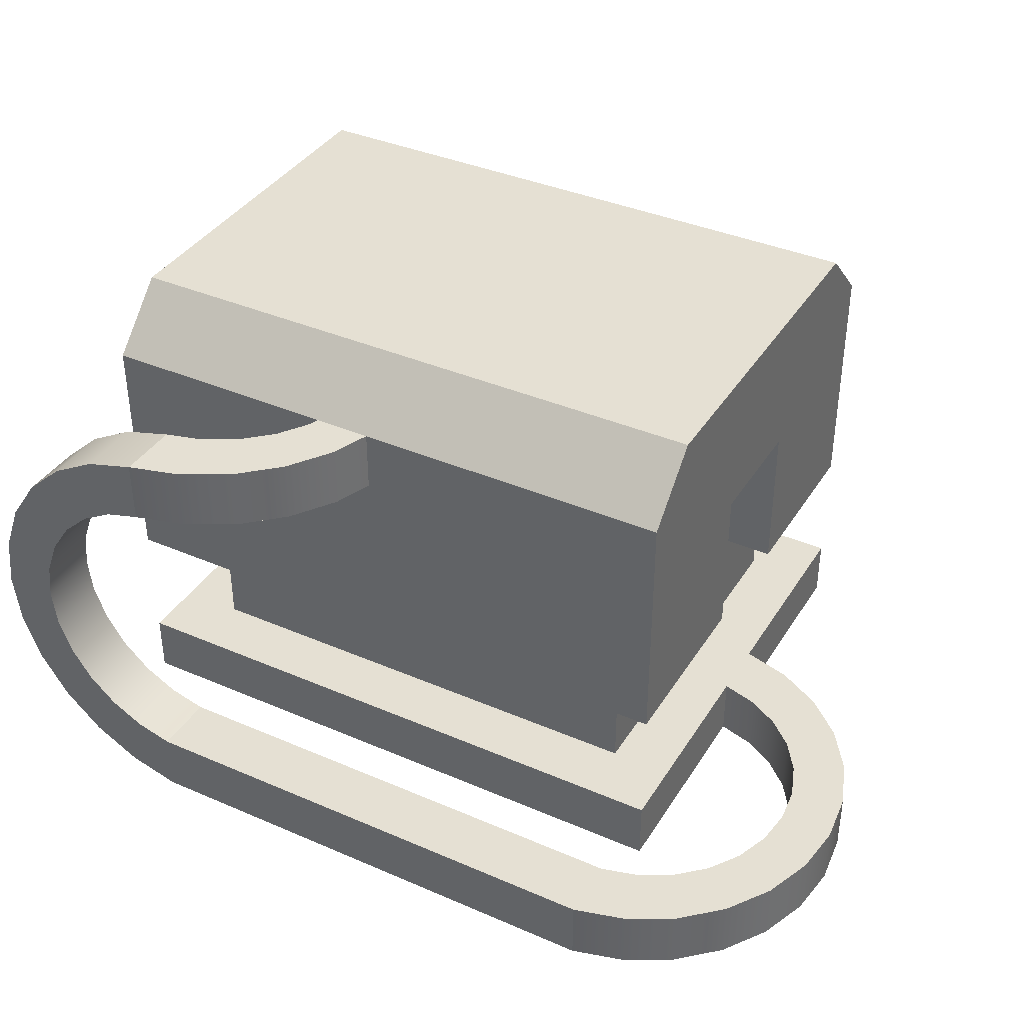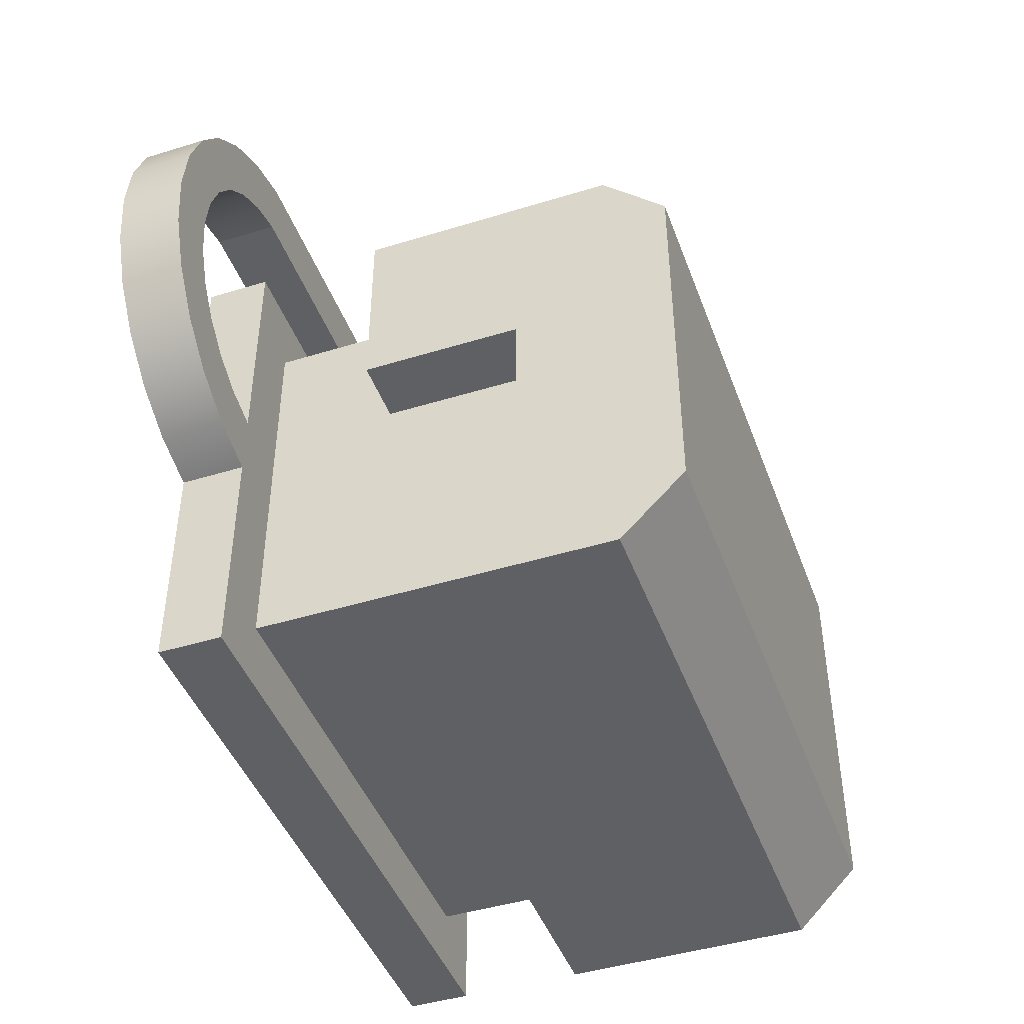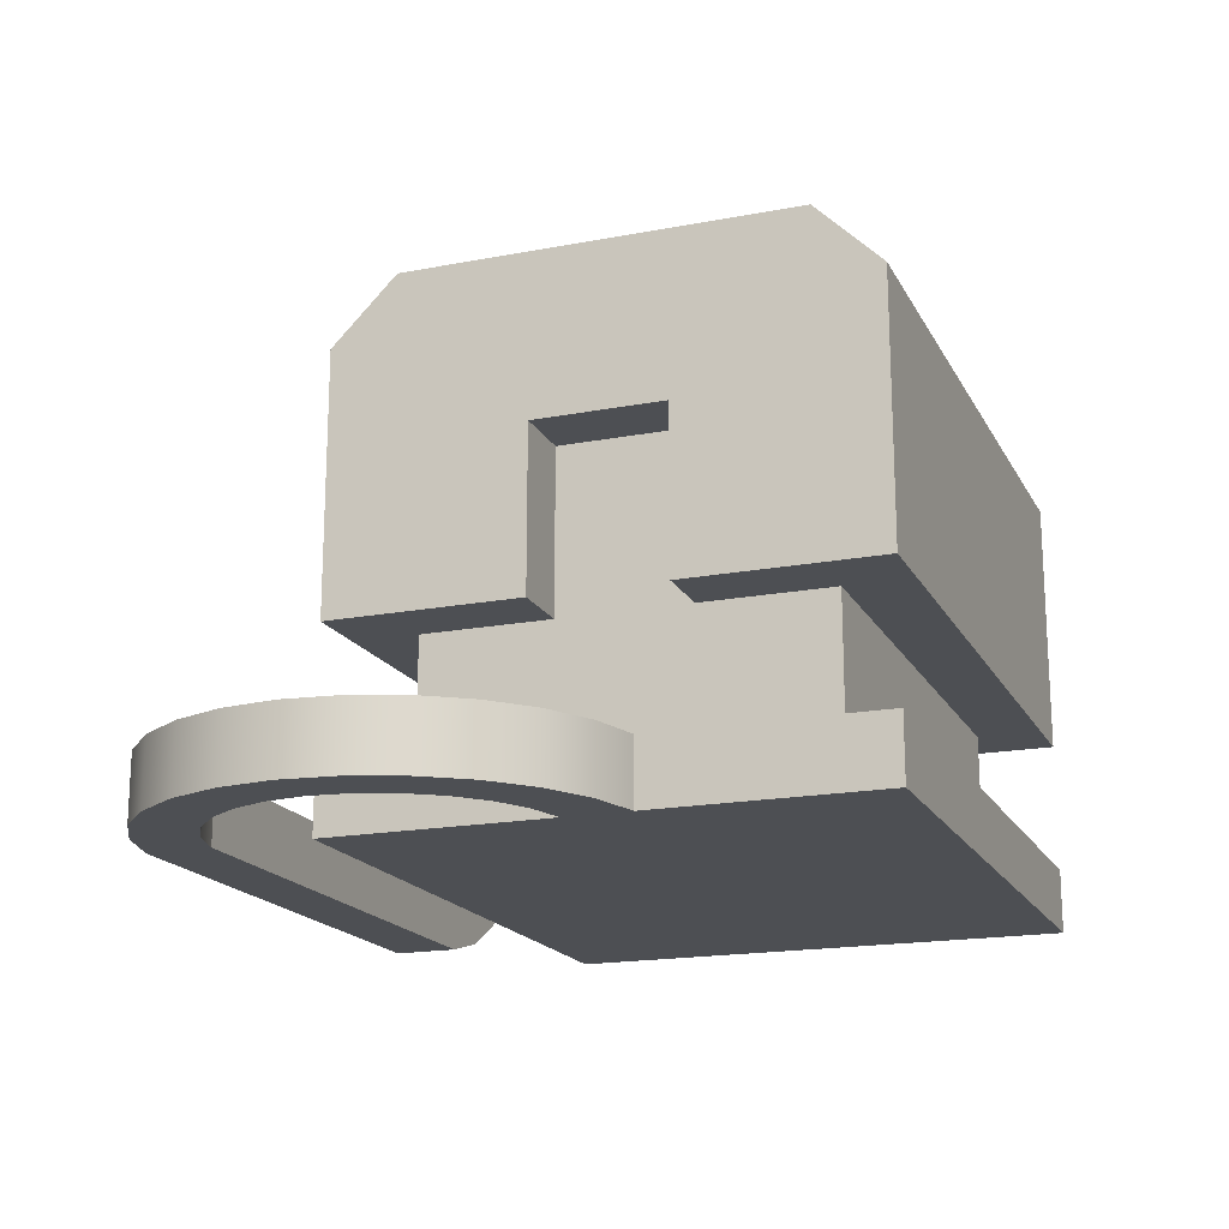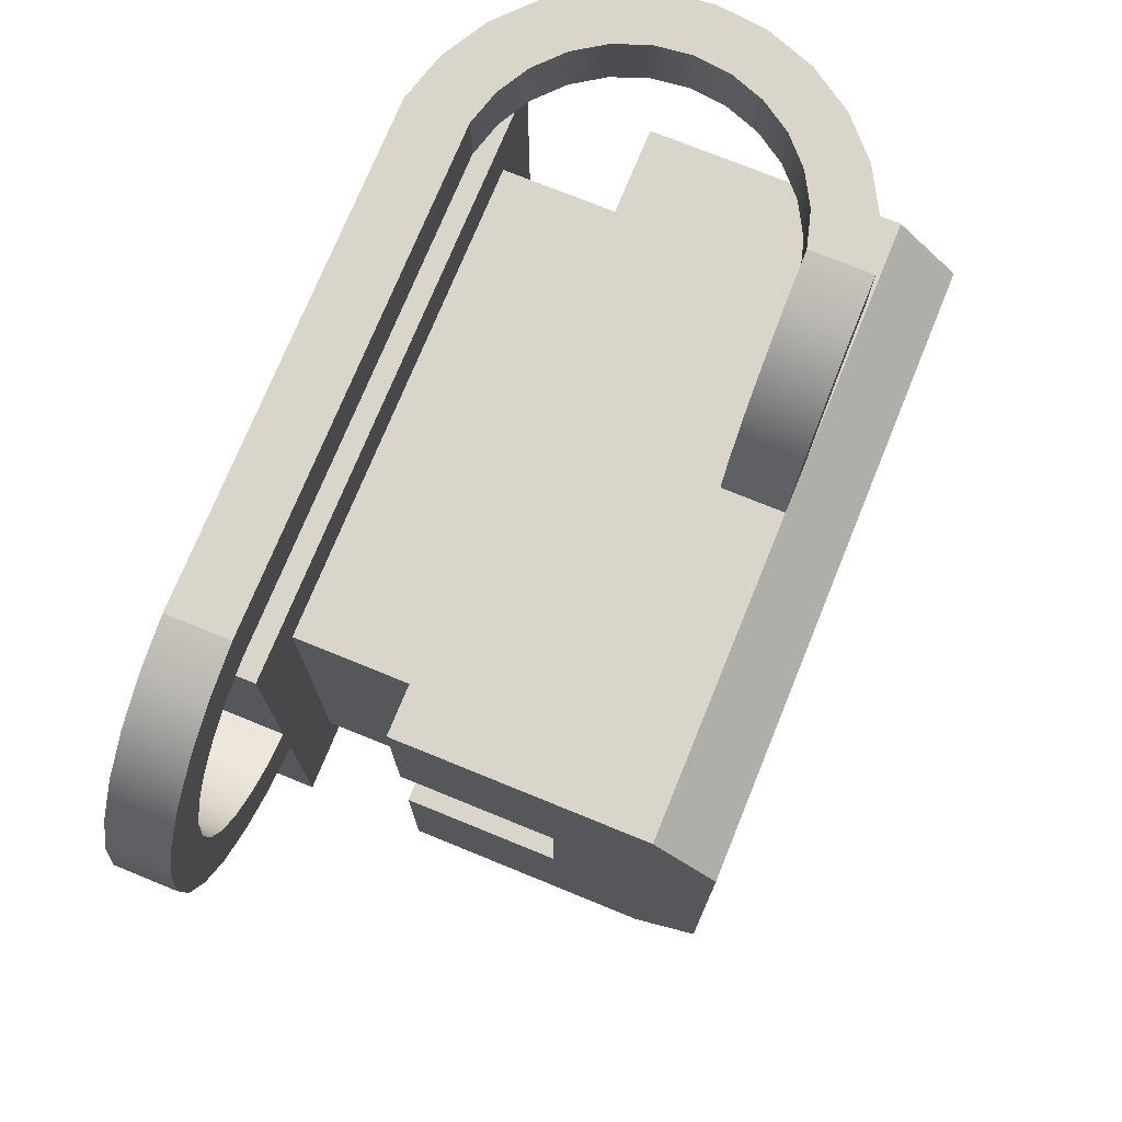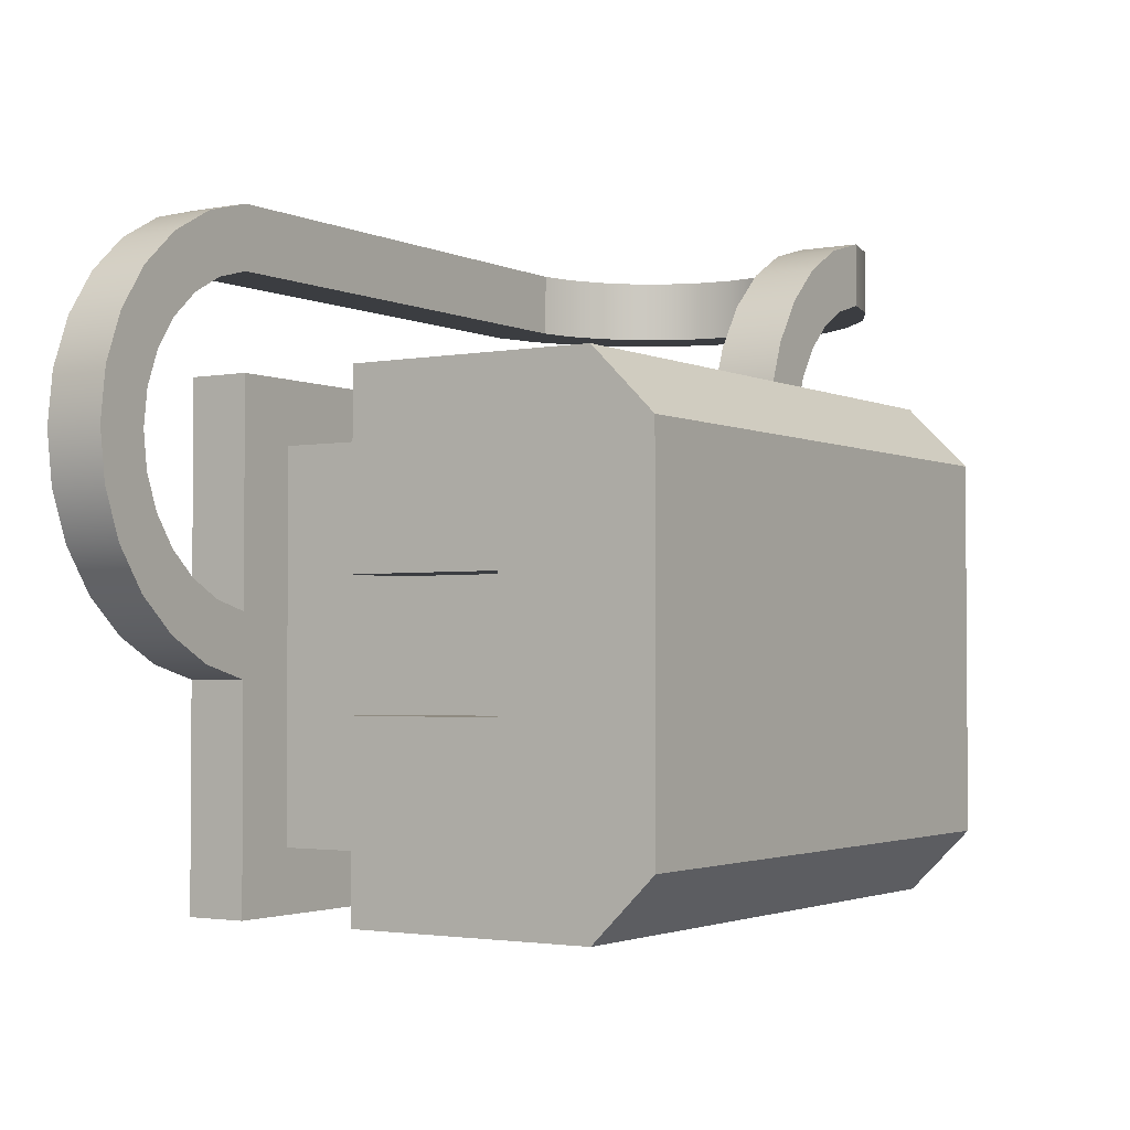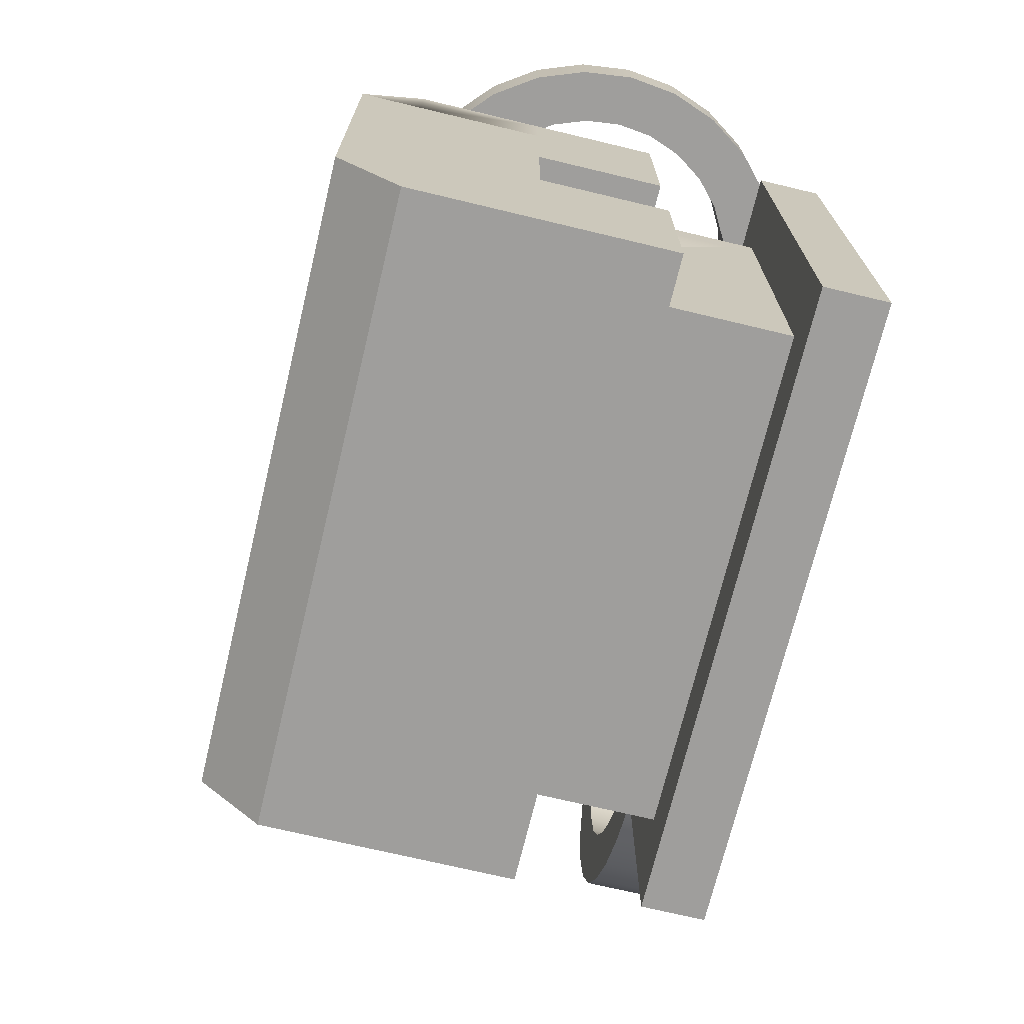
<metadata>
{"format":"obj","ext":"obj","renderer":"f3d","projection":"perspective","resolution":1024,"background":"white","views":[{"elev":38.1,"azim":28.7,"up":"+Y"},{"elev":-44.7,"azim":109.7,"up":"+Z"},{"elev":-17.9,"azim":110.4,"up":"+Y"},{"elev":74.2,"azim":112.2,"up":"+Z"},{"elev":-2.4,"azim":123.0,"up":"+Z"},{"elev":-70.9,"azim":-103.5,"up":"+Z"}]}
</metadata>
<code>
o machine_generator
v -0.25 -0 0.2
v 0.25 0 -0.2
v 0.25 -0 0.2
v -0.25 0 -0.2
v 0.2 0.275 0.05
v 0.2 0.15 -0.05
v 0.2 0.275 -0.05
v 0.2 0.15 0.05
v 0.2 0.05 0.15
v 0.2 0.05 -0.15
v 0.2 0.15 -0.15
v 0.2 0.15 0.15
v -0.2 0.05 0.15
v -0.2 0.15 0.15
v -0.2 0.15 -0.15
v -0.2 0.05 -0.15
v -0.2 0.15 -0.05
v -0.2 0.25 -0.05
v -0.2 0.15 0.05
v -0.2 0.25 0.05
v -0.25 0.05 -0.2
v 0.25 0.05 -0.2
v 0.25 0.05 0.2
v -0.25 0.05 0.2
v 0.25 0.15 0.05
v 0.25 0.275 0.05
v 0.25 0.275 -0.05
v -0.25 0.25 0.05
v -0.25 0.15 0.05
v 0.25 0.25 0.2
v -0.25 0.15 0.2
v 0.25 0.15 0.2
v -0.25 0.25 0.2
v -0.25 0.35 -0.2
v 0.25 0.4 -0.15
v 0.25 0.35 -0.2
v -0.25 0.4 -0.15
v -0.25 0.4 0.15
v 0.25 0.35 0.2
v 0.25 0.4 0.15
v -0.25 0.35 0.2
v -0.25 0.25 -0.05
v -0.25 0.25 -0.2
v 0.25 0.15 -0.2
v -0.25 0.15 -0.2
v 0.25 0.25 -0.2
v -0.25 0.15 -0.05
v 0.25 0.15 -0.05
v 0.25 0.35 0.15
v 0.25 0.25 0.15
v 0.25 0.25 -0.15
v 0.25 0.35 -0.15
v -0.25 0.25 0.15
v -0.25 0.35 -0.15
v -0.25 0.25 -0.15
v -0.25 0.35 0.15
v 0.2787 0.05 0.033
v 0.25 -0 0.025
v 0.2787 -0 0.033
v 0.25 0.05 0.025
v 0.2902 0.05 0.3138
v 0.25 -0 0.325
v 0.2902 -0 0.3138
v 0.25 0.05 0.325
v 0.3433 -0 0.09244
v 0.3267 0.05 0.06768
v 0.3267 -0 0.06768
v 0.3433 0.05 0.09244
v 0.3267 0.05 0.2935
v 0.3267 -0 0.2935
v 0.3048 -0 0.04749
v 0.3048 0.05 0.04749
v 0.3951 0.05 0.1086
v 0.3806 -0 0.06942
v 0.3806 0.05 0.06942
v 0.3951 -0 0.1086
v 0.25 0.05 -0.025
v 0.2902 0 -0.0138
v 0.25 0 -0.025
v 0.2902 0.05 -0.0138
v 0.4 0.05 0.15
v 0.4 -0 0.15
v 0.3951 0.05 0.1914
v 0.3951 -0 0.1914
v 0.3574 0.05 0.2652
v 0.3574 -0 0.2652
v 0.25 0.05 0.275
v 0.2787 -0 0.267
v 0.25 -0 0.275
v 0.2787 0.05 0.267
v 0.3433 -0 0.2076
v 0.3536 0.05 0.1796
v 0.3536 -0 0.1796
v 0.3433 0.05 0.2076
v 0.3267 -0 0.006492
v 0.3267 0.05 0.006492
v 0.3536 -0 0.1204
v 0.3536 0.05 0.1204
v 0.3571 -0 0.15
v 0.3571 0.05 0.15
v 0.3574 -0 0.03476
v 0.3574 0.05 0.03476
v 0.3806 0.05 0.2306
v 0.3806 -0 0.2306
v 0.3048 0.05 0.2525
v 0.3267 -0 0.2323
v 0.3048 -0 0.2525
v 0.3267 0.05 0.2323
v -0.2574 0.05976 0.325
v -0.2267 0.03149 0.275
v -0.2267 0.03149 0.325
v -0.2574 0.05976 0.275
v -0.3 0.175 0.325
v -0.2951 0.2164 0.275
v -0.3 0.175 0.275
v -0.2951 0.2164 0.325
v -0.2806 0.2556 0.325
v -0.2574 0.2902 0.275
v -0.2806 0.2556 0.275
v -0.2574 0.2902 0.325
v -0.2433 0.2326 0.275
v -0.2536 0.2046 0.325
v -0.2536 0.2046 0.275
v -0.2433 0.2326 0.325
v -0.1902 0.3388 0.275
v -0.15 0.35 0.325
v -0.15 0.35 0.275
v -0.1902 0.3388 0.325
v -0.2951 0.1336 0.325
v -0.2951 0.1336 0.275
v -0.2536 0.1454 0.275
v -0.2433 0.1174 0.325
v -0.2433 0.1174 0.275
v -0.2536 0.1454 0.325
v -0.2806 0.09442 0.275
v -0.2806 0.09442 0.325
v -0.15 0.05 0.275
v -0.1787 0.058 0.325
v -0.15 0.05 0.325
v -0.1787 0.058 0.275
v -0.2048 0.07249 0.275
v -0.2267 0.09268 0.275
v -0.2571 0.175 0.275
v -0.2267 0.2573 0.275
v -0.2048 0.2775 0.275
v -0.1787 0.292 0.275
v -0.2267 0.3185 0.275
v -0.15 0.3 0.275
v -0.1902 0.0112 0.275
v -0.15 -0 0.275
v -0.2048 0.07249 0.325
v -0.2267 0.09268 0.325
v -0.2267 0.2573 0.325
v -0.2571 0.175 0.325
v -0.15 0.3 0.325
v -0.1787 0.292 0.325
v -0.1902 0.0112 0.325
v -0.2048 0.2775 0.325
v -0.2267 0.3185 0.325
v -0.04263 0.35 0.2652
v -0.07333 0.3 0.2935
v -0.04263 0.3 0.2652
v -0.07333 0.35 0.2935
v -0.15 0.35 -0.025
v -0.1098 0.3 -0.0138
v -0.15 0.3 -0.025
v -0.1098 0.35 -0.0138
v -0.004917 0.35 0.1914
v 0 0.3 0.15
v 0 0.35 0.15
v -0.004917 0.3 0.1914
v -0.1213 0.35 0.267
v -0.09524 0.3 0.2525
v -0.1213 0.3 0.267
v -0.09524 0.35 0.2525
v -0.0194 0.35 0.06942
v -0.04263 0.3 0.03476
v -0.04263 0.35 0.03476
v -0.0194 0.3 0.06942
v -0.1213 0.35 0.033
v -0.15 0.3 0.025
v -0.1213 0.3 0.033
v -0.15 0.35 0.025
v -0.05671 0.3 0.09244
v -0.07331 0.35 0.06768
v -0.07331 0.3 0.06768
v -0.05671 0.35 0.09244
v -0.004917 0.3 0.1086
v -0.004917 0.35 0.1086
v -0.07331 0.3 0.2323
v -0.05671 0.35 0.2076
v -0.05671 0.3 0.2076
v -0.07331 0.35 0.2323
v -0.04637 0.3 0.1796
v -0.04286 0.35 0.15
v -0.04286 0.3 0.15
v -0.04637 0.35 0.1796
v -0.09524 0.3 0.04749
v -0.09524 0.35 0.04749
v -0.0194 0.35 0.2306
v -0.04637 0.35 0.1204
v -0.07333 0.35 0.006492
v -0.1098 0.35 0.3138
v -0.15 -0 0.325
v -0.0194 0.3 0.2306
v -0.07333 0.3 0.006492
v -0.04637 0.3 0.1204
v -0.1098 0.3 0.3138
f 1 2 3
f 2 1 4
f 5 6 7
f 8 6 5
f 9 6 8
f 10 6 9
f 6 10 11
f 9 8 12
f 12 13 9
f 13 12 14
f 15 10 16
f 10 15 11
f 13 15 16
f 15 13 17
f 17 13 18
f 18 13 19
f 19 13 14
f 20 18 19
f 21 2 4
f 2 21 22
f 22 10 23
f 10 22 21
f 10 21 16
f 16 21 13
f 9 23 10
f 23 9 24
f 24 9 13
f 24 13 21
f 1 21 4
f 21 1 24
f 23 2 22
f 2 23 3
f 23 1 3
f 1 23 24
f 5 25 8
f 25 5 26
f 5 27 26
f 27 5 7
f 28 19 29
f 19 28 20
f 30 31 32
f 31 30 33
f 34 35 36
f 35 34 37
f 38 39 40
f 39 38 41
f 32 12 25
f 12 32 31
f 12 31 14
f 14 31 19
f 19 31 29
f 8 25 12
f 28 18 20
f 18 28 42
f 43 44 45
f 44 43 46
f 47 15 17
f 45 15 47
f 45 11 15
f 44 11 45
f 44 6 11
f 6 44 48
f 27 6 48
f 6 27 7
f 18 47 17
f 47 18 42
f 39 49 40
f 50 40 49
f 25 40 50
f 26 40 25
f 27 40 26
f 51 40 27
f 52 40 51
f 52 35 40
f 35 52 36
f 25 50 32
f 32 50 30
f 48 51 27
f 44 51 48
f 51 44 46
f 37 40 35
f 40 37 38
f 31 28 29
f 28 31 53
f 53 31 33
f 38 28 53
f 38 42 28
f 37 42 38
f 37 47 42
f 54 47 37
f 55 47 54
f 43 47 55
f 47 43 45
f 38 53 56
f 38 56 41
f 37 34 54
f 34 46 43
f 46 34 36
f 55 34 43
f 34 55 54
f 52 46 36
f 46 52 51
f 39 33 30
f 33 39 41
f 39 50 49
f 50 39 30
f 33 56 53
f 56 33 41
f 16 9 10
f 9 16 13
f 57 58 59
f 58 57 60
f 61 62 63
f 62 61 64
f 65 66 67
f 66 65 68
f 69 63 70
f 63 69 61
f 66 71 67
f 71 66 72
f 73 74 75
f 74 73 76
f 77 78 79
f 78 77 80
f 72 59 71
f 59 72 57
f 81 76 73
f 76 81 82
f 83 82 81
f 82 83 84
f 85 70 86
f 70 85 69
f 87 88 89
f 88 87 90
f 91 92 93
f 92 91 94
f 80 95 78
f 95 80 96
f 97 68 65
f 68 97 98
f 99 98 97
f 98 99 100
f 96 101 95
f 101 96 102
f 103 84 83
f 84 103 104
f 105 106 107
f 106 105 108
f 90 107 88
f 107 90 105
f 85 104 103
f 104 85 86
f 106 94 91
f 94 106 108
f 75 101 102
f 101 75 74
f 93 100 99
f 100 93 92
f 109 110 111
f 110 109 112
f 113 114 115
f 114 113 116
f 117 118 119
f 118 117 120
f 121 122 123
f 122 121 124
f 125 126 127
f 126 125 128
f 129 115 130
f 115 129 113
f 131 132 133
f 132 131 134
f 109 135 112
f 135 109 136
f 116 119 114
f 119 116 117
f 137 138 139
f 138 137 140
f 112 137 110
f 137 112 140
f 140 112 141
f 141 112 135
f 141 135 142
f 142 135 133
f 133 135 130
f 133 130 131
f 131 130 115
f 131 115 143
f 143 115 114
f 143 114 123
f 123 114 121
f 121 114 119
f 121 119 144
f 144 119 118
f 144 118 145
f 145 118 146
f 146 118 147
f 146 147 148
f 148 147 127
f 127 147 125
f 149 89 150
f 89 149 87
f 87 149 110
f 87 110 137
f 140 151 138
f 151 140 141
f 141 152 151
f 152 141 142
f 144 124 121
f 124 144 153
f 143 134 131
f 134 143 154
f 133 152 142
f 152 133 132
f 155 146 148
f 146 155 156
f 111 149 157
f 149 111 110
f 158 146 156
f 146 158 145
f 136 130 135
f 130 136 129
f 147 120 159
f 120 147 118
f 160 161 162
f 161 160 163
f 164 165 166
f 165 164 167
f 168 169 170
f 169 168 171
f 172 173 174
f 173 172 175
f 176 177 178
f 177 176 179
f 180 181 182
f 181 180 183
f 184 185 186
f 185 184 187
f 170 188 189
f 188 170 169
f 190 191 192
f 191 190 193
f 189 179 176
f 179 189 188
f 194 195 196
f 195 194 197
f 73 83 81
f 83 73 75
f 83 75 103
f 103 75 102
f 103 102 85
f 85 102 100
f 100 102 98
f 98 102 96
f 98 96 68
f 68 96 66
f 66 96 72
f 72 96 80
f 72 80 57
f 57 80 77
f 57 77 60
f 92 85 100
f 85 92 69
f 69 92 94
f 69 94 108
f 69 108 105
f 69 105 61
f 61 105 90
f 61 90 64
f 64 90 87
f 64 87 139
f 139 87 137
f 185 198 186
f 198 185 199
f 189 168 170
f 168 189 176
f 168 176 200
f 200 176 178
f 200 178 160
f 160 178 195
f 195 178 201
f 201 178 202
f 201 202 187
f 187 202 185
f 185 202 199
f 199 202 167
f 199 167 180
f 180 167 164
f 180 164 183
f 197 160 195
f 160 197 163
f 163 197 191
f 163 191 193
f 163 193 175
f 163 175 203
f 203 175 172
f 203 172 126
f 126 172 127
f 86 93 99
f 93 86 70
f 93 70 91
f 91 70 106
f 106 70 107
f 107 70 63
f 107 63 88
f 88 63 62
f 88 62 89
f 89 62 204
f 89 204 150
f 101 86 99
f 101 104 86
f 74 104 101
f 74 84 104
f 76 84 74
f 84 76 82
f 101 99 97
f 101 97 95
f 95 97 65
f 95 65 67
f 95 67 71
f 95 71 78
f 78 71 59
f 78 59 79
f 79 59 58
f 200 171 168
f 171 200 205
f 167 206 165
f 206 167 202
f 157 150 204
f 150 157 149
f 196 201 207
f 201 196 195
f 175 190 173
f 190 175 193
f 199 182 198
f 182 199 180
f 160 205 200
f 205 160 162
f 202 177 206
f 177 202 178
f 203 155 208
f 155 203 126
f 127 174 148
f 174 127 172
f 162 194 196
f 194 162 161
f 194 161 192
f 192 161 190
f 190 161 173
f 173 161 208
f 173 208 174
f 174 208 155
f 174 155 148
f 177 162 196
f 177 205 162
f 179 205 177
f 179 171 205
f 188 171 179
f 171 188 169
f 177 196 207
f 177 207 206
f 206 207 184
f 206 184 186
f 206 186 198
f 206 198 165
f 165 198 182
f 165 182 166
f 166 182 181
f 64 204 62
f 204 64 157
f 157 64 111
f 111 64 139
f 111 139 109
f 109 139 138
f 109 138 151
f 109 151 136
f 136 151 152
f 136 152 132
f 136 132 129
f 129 132 134
f 129 134 113
f 113 134 154
f 113 154 122
f 113 122 116
f 116 122 124
f 116 124 117
f 117 124 153
f 117 153 120
f 120 153 158
f 120 158 156
f 120 156 159
f 159 156 155
f 159 155 126
f 159 126 128
f 153 145 158
f 145 153 144
f 163 208 161
f 208 163 203
f 207 187 184
f 187 207 201
f 125 159 128
f 159 125 147
f 123 154 143
f 154 123 122
f 192 197 194
f 197 192 191

</code>
